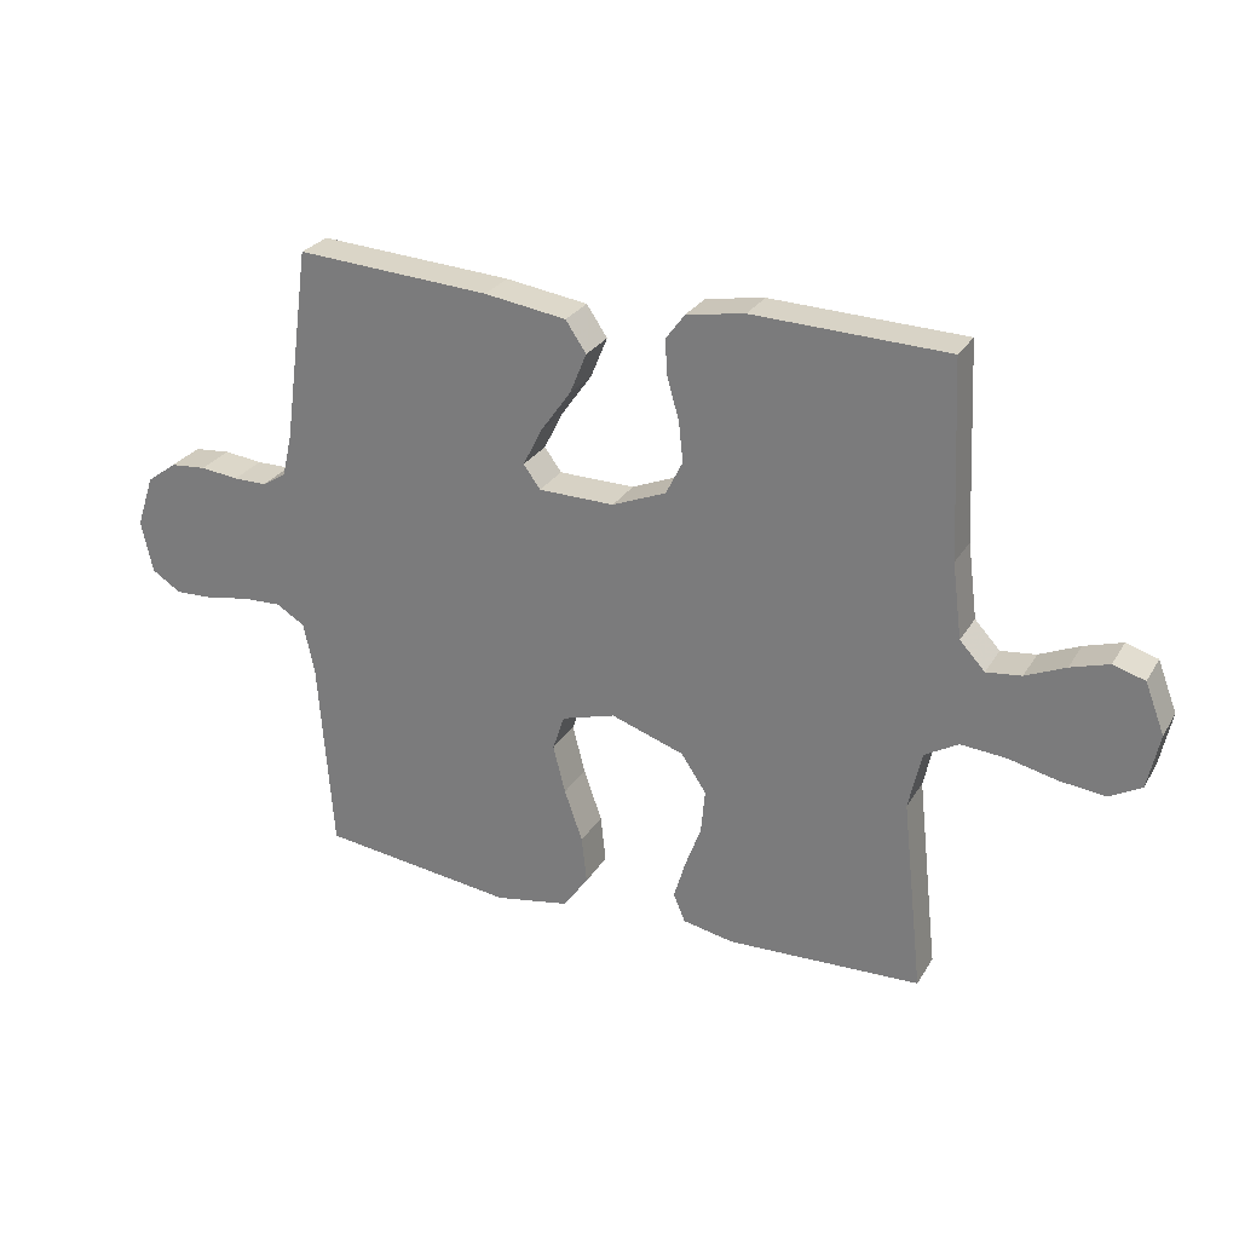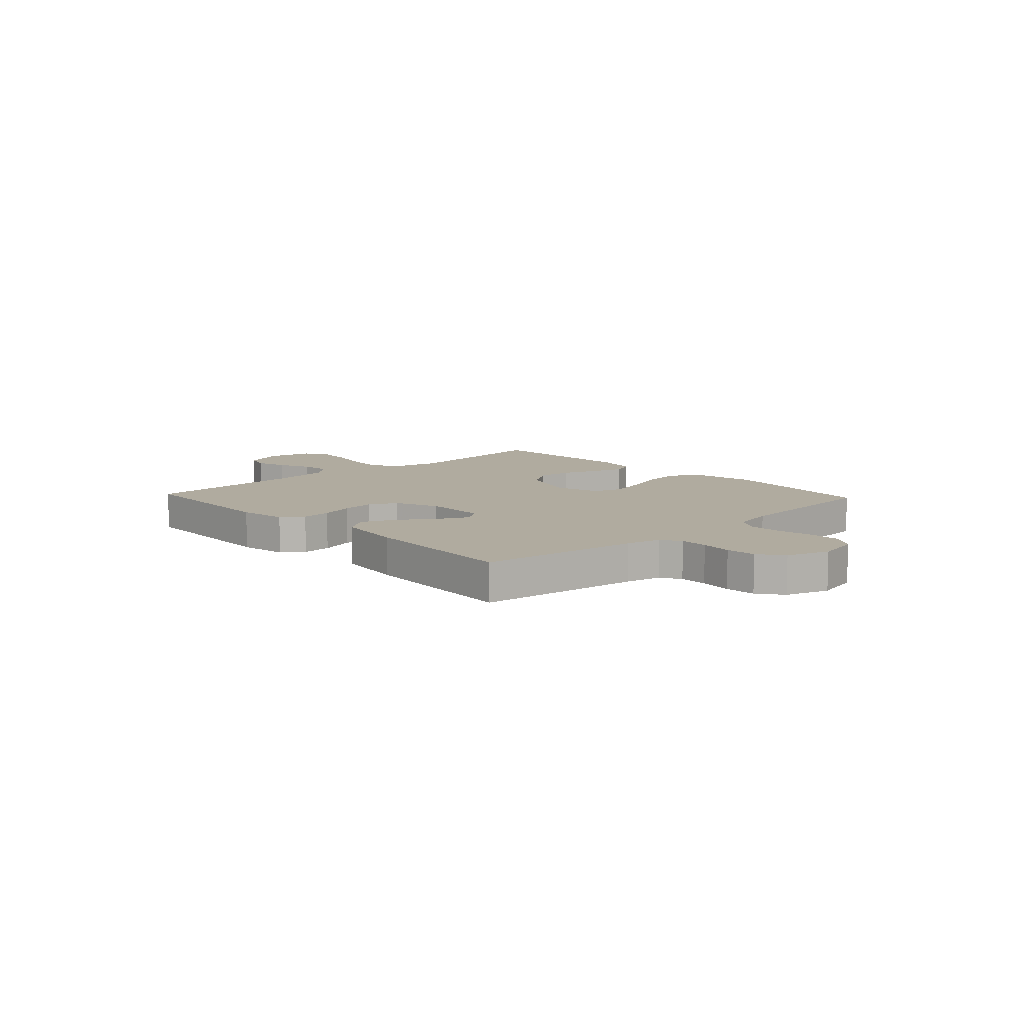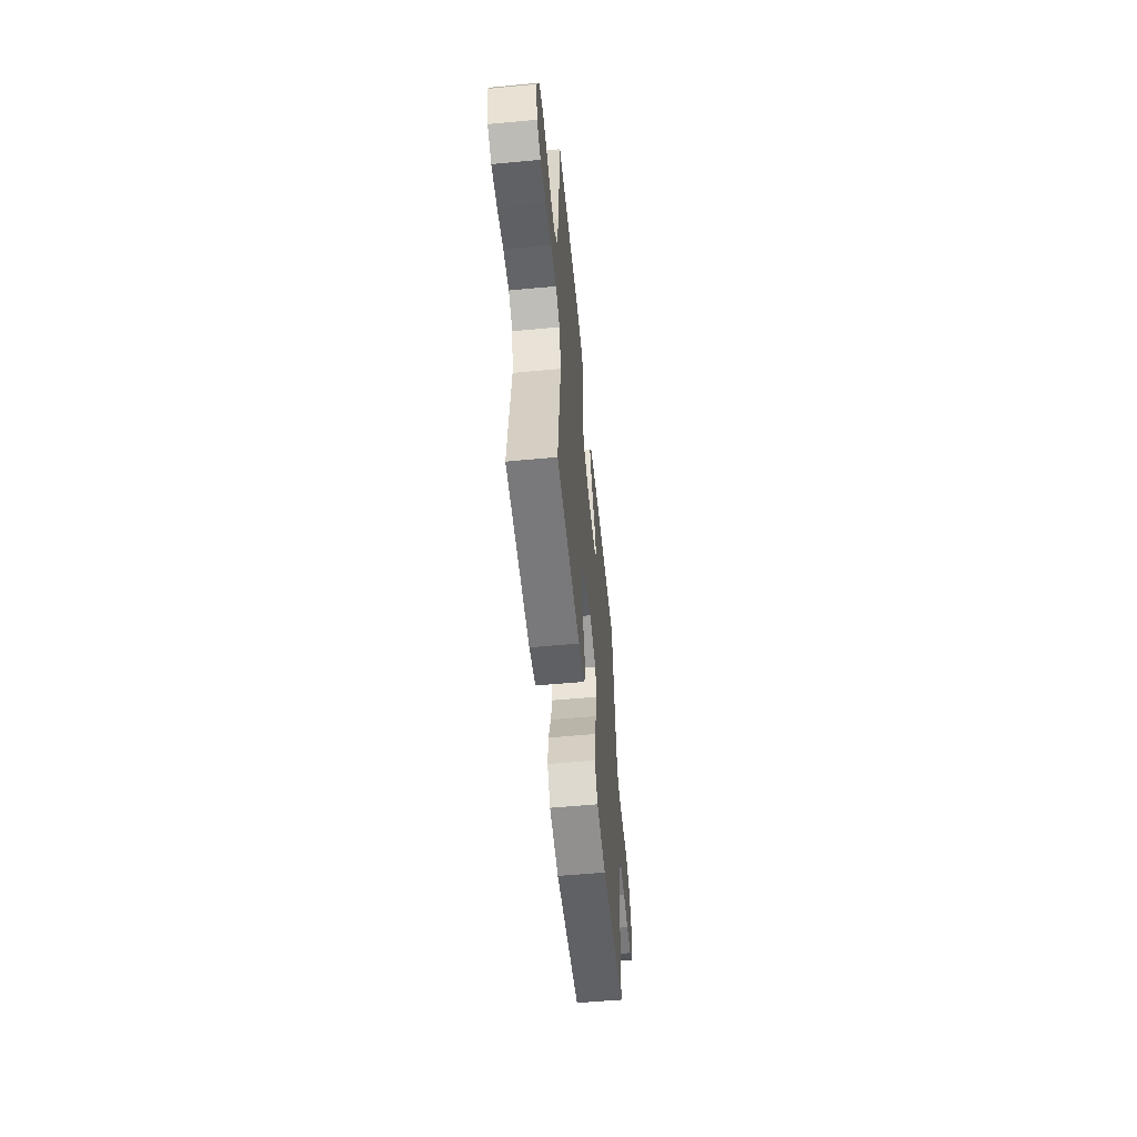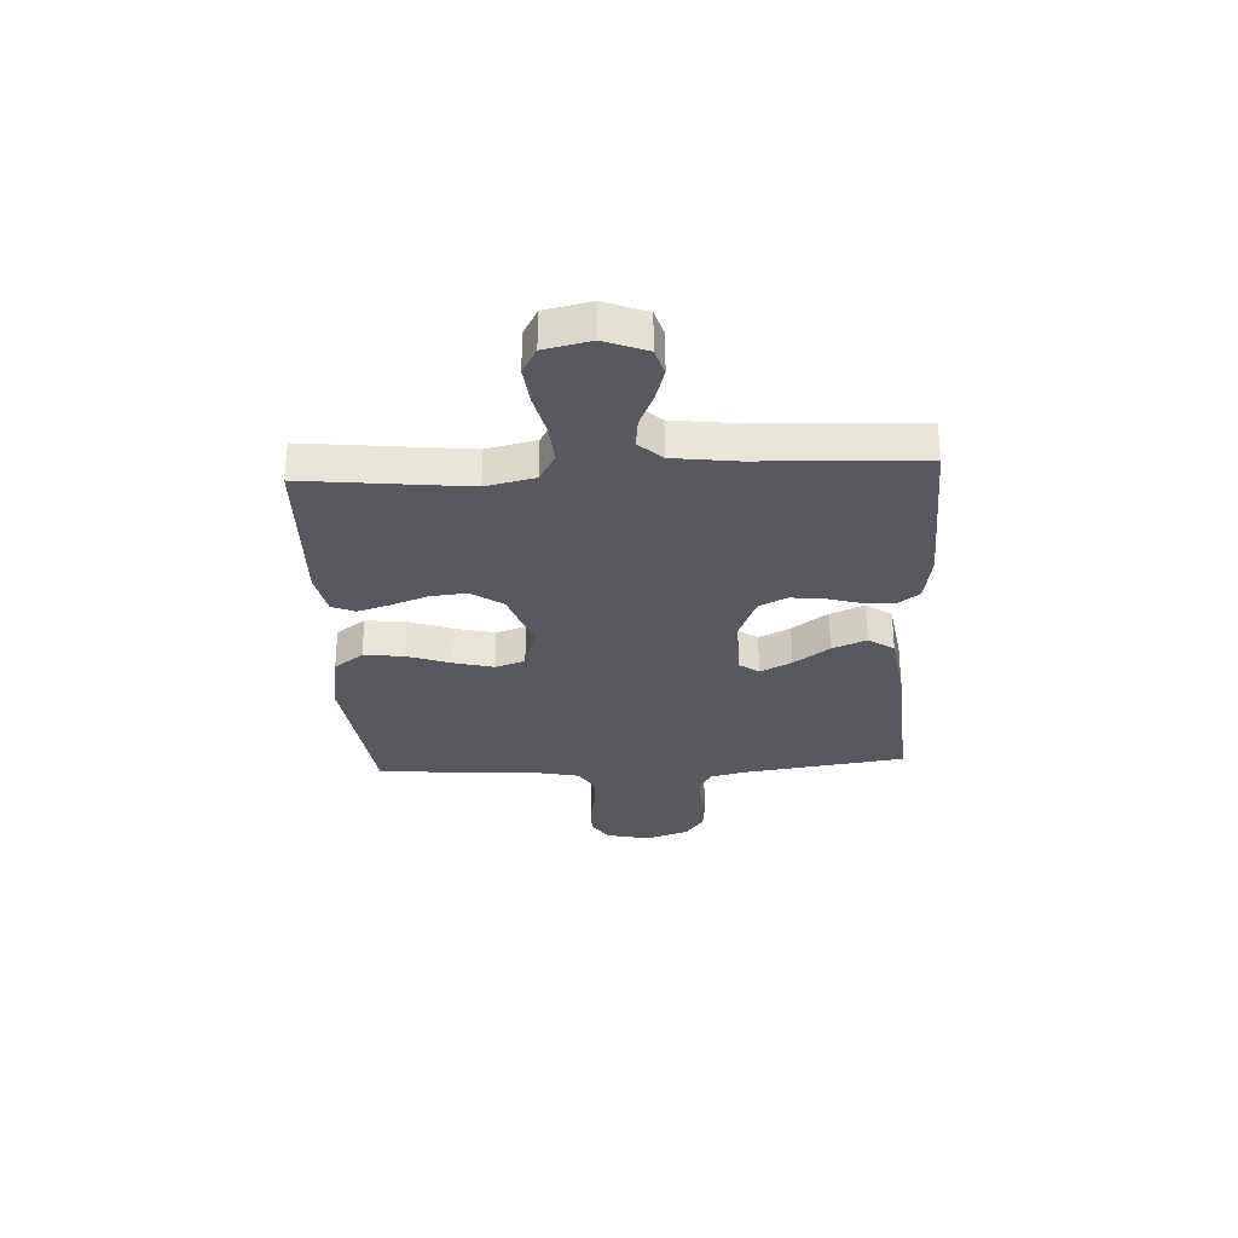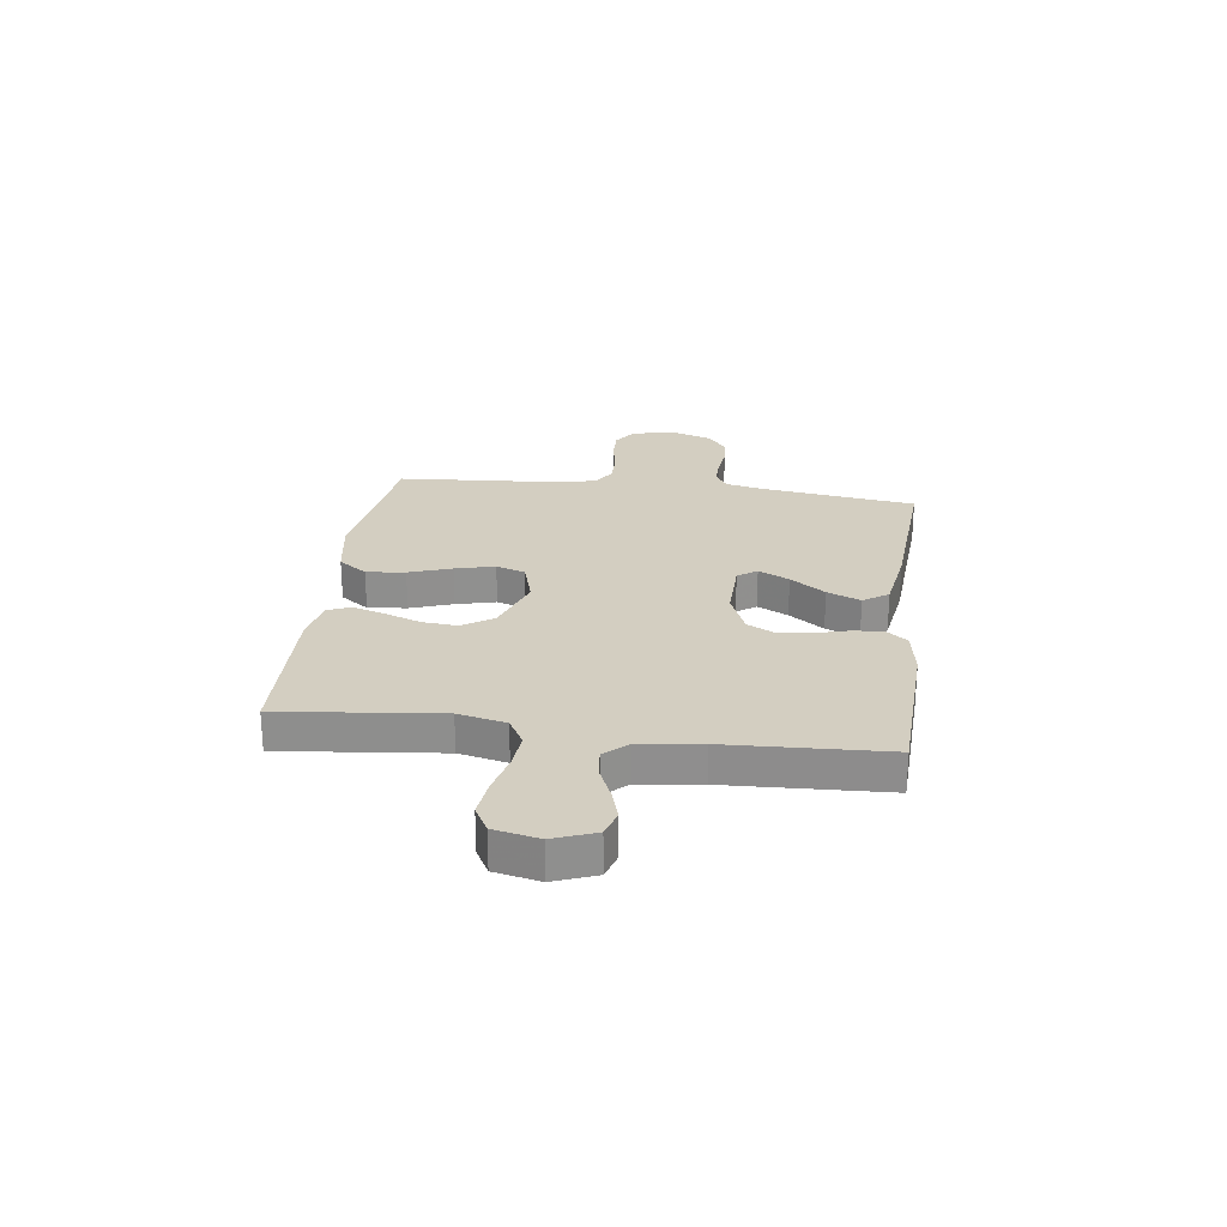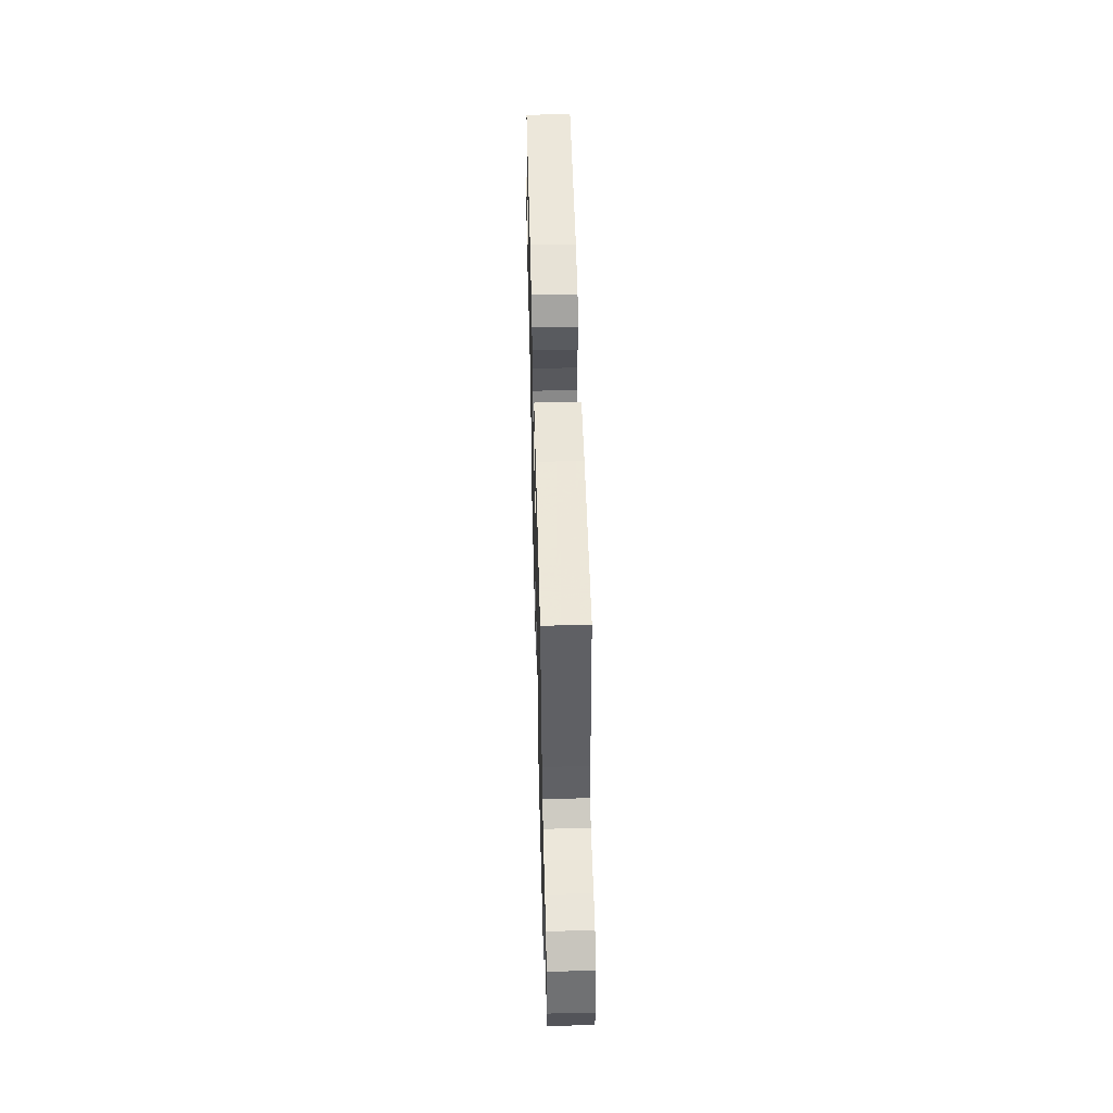
<metadata>
{"format":"obj","ext":"obj","renderer":"f3d","projection":"perspective","resolution":1024,"background":"white","views":[{"elev":26.9,"azim":-155.3,"up":"+Z"},{"elev":9.7,"azim":47.0,"up":"+Y"},{"elev":-56.0,"azim":-84.4,"up":"+Z"},{"elev":-30.4,"azim":-86.9,"up":"+Y"},{"elev":24.9,"azim":-82.4,"up":"+Y"},{"elev":53.6,"azim":88.5,"up":"+Z"}]}
</metadata>
<code>
v -0.5 0.07 -0.5
v -0.467 0.07 -0.2
v -0.487 0.07 -0.11
v -0.539 0.07 -0.08
v -0.609 0.07 -0.086
v -0.685 0.07 -0.104
v -0.755 0.07 -0.112
v -0.804 0.07 -0.085
v -0.822 0.07 0
v -0.792 0.07 0.078
v -0.743 0.07 0.093
v -0.684 0.07 0.075
v -0.622 0.07 0.048
v -0.568 0.07 0.042
v -0.529 0.07 0.084
v -0.514 0.07 0.2
v -0.5 0.07 0.5
v -0.2 0.07 0.511
v -0.11 0.07 0.496
v -0.08 0.07 0.456
v -0.084 0.07 0.4
v -0.102 0.07 0.337
v -0.109 0.07 0.275
v -0.083 0.07 0.223
v 0 0.07 0.189
v 0.117 0.07 0.191
v 0.143 0.07 0.227
v 0.114 0.07 0.285
v 0.067 0.07 0.351
v 0.041 0.07 0.414
v 0.073 0.07 0.461
v 0.2 0.07 0.48
v 0.5 0.07 0.5
v 0.541 0.07 0.2
v 0.556 0.07 0.135
v 0.593 0.07 0.112
v 0.645 0.07 0.112
v 0.704 0.07 0.119
v 0.76 0.07 0.114
v 0.806 0.07 0.08
v 0.833 0.07 0
v 0.815 0.07 -0.081
v 0.77 0.07 -0.11
v 0.71 0.07 -0.108
v 0.644 0.07 -0.096
v 0.583 0.07 -0.094
v 0.539 0.07 -0.121
v 0.522 0.07 -0.2
v 0.5 0.07 -0.5
v 0.2 0.07 -0.539
v 0.085 0.07 -0.519
v 0.046 0.07 -0.465
v 0.054 0.07 -0.392
v 0.082 0.07 -0.312
v 0.101 0.07 -0.238
v 0.083 0.07 -0.183
v 0 0.07 -0.159
v -0.113 0.07 -0.198
v -0.152 0.07 -0.256
v -0.146 0.07 -0.323
v -0.121 0.07 -0.391
v -0.103 0.07 -0.451
v -0.121 0.07 -0.494
v -0.2 0.07 -0.51
v -0.5 0 -0.5
v -0.467 0 -0.2
v -0.487 0 -0.11
v -0.539 0 -0.08
v -0.609 0 -0.086
v -0.685 0 -0.104
v -0.755 0 -0.112
v -0.804 0 -0.085
v -0.822 0 0
v -0.792 0 0.078
v -0.743 0 0.093
v -0.684 0 0.075
v -0.622 0 0.048
v -0.568 0 0.042
v -0.529 0 0.084
v -0.514 0 0.2
v -0.5 0 0.5
v -0.2 0 0.511
v -0.11 0 0.496
v -0.08 0 0.456
v -0.084 0 0.4
v -0.102 0 0.337
v -0.109 0 0.275
v -0.083 0 0.223
v 0 0 0.189
v 0.117 0 0.191
v 0.143 0 0.227
v 0.114 0 0.285
v 0.067 0 0.351
v 0.041 0 0.414
v 0.073 0 0.461
v 0.2 0 0.48
v 0.5 0 0.5
v 0.541 0 0.2
v 0.556 0 0.135
v 0.593 0 0.112
v 0.645 0 0.112
v 0.704 0 0.119
v 0.76 0 0.114
v 0.806 0 0.08
v 0.833 0 0
v 0.815 0 -0.081
v 0.77 0 -0.11
v 0.71 0 -0.108
v 0.644 0 -0.096
v 0.583 0 -0.094
v 0.539 0 -0.121
v 0.522 0 -0.2
v 0.5 0 -0.5
v 0.2 0 -0.539
v 0.085 0 -0.519
v 0.046 0 -0.465
v 0.054 0 -0.392
v 0.082 0 -0.312
v 0.101 0 -0.238
v 0.083 0 -0.183
v 0 0 -0.159
v -0.113 0 -0.198
v -0.152 0 -0.256
v -0.146 0 -0.323
v -0.121 0 -0.391
v -0.103 0 -0.451
v -0.121 0 -0.494
v -0.2 0 -0.51
f 63 64 1 2
f 60 61 62 63
f 60 63 2 3
f 59 60 3
f 58 59 3 4
f 57 58 4
f 51 52 53 54
f 51 54 55
f 48 49 50 51
f 47 48 51 55
f 46 47 55 56
f 42 43 44 45
f 42 45 46
f 41 42 46
f 37 38 39 40
f 36 37 40 41
f 31 32 33 34
f 31 34 35
f 28 29 30 31
f 27 28 31 35
f 26 27 35 36
f 19 20 21 22
f 19 22 23
f 16 17 18 19
f 15 16 19 23
f 14 15 23 24
f 10 11 12 13
f 8 9 10 13
f 8 13 14
f 5 6 7 8
f 4 5 8 14
f 57 4 14 24
f 25 26 36 41
f 25 41 46 56
f 24 25 56 57
f 66 65 128 127
f 127 126 125 124
f 67 66 127 124
f 67 124 123
f 68 67 123 122
f 68 122 121
f 118 117 116 115
f 119 118 115
f 115 114 113 112
f 119 115 112 111
f 120 119 111 110
f 109 108 107 106
f 110 109 106
f 110 106 105
f 104 103 102 101
f 105 104 101 100
f 98 97 96 95
f 99 98 95
f 95 94 93 92
f 99 95 92 91
f 100 99 91 90
f 86 85 84 83
f 87 86 83
f 83 82 81 80
f 87 83 80 79
f 88 87 79 78
f 77 76 75 74
f 77 74 73 72
f 78 77 72
f 72 71 70 69
f 78 72 69 68
f 88 78 68 121
f 105 100 90 89
f 120 110 105 89
f 121 120 89 88
f 1 65 66 2
f 2 66 67 3
f 3 67 68 4
f 4 68 69 5
f 5 69 70 6
f 6 70 71 7
f 7 71 72 8
f 8 72 73 9
f 9 73 74 10
f 10 74 75 11
f 11 75 76 12
f 12 76 77 13
f 13 77 78 14
f 14 78 79 15
f 15 79 80 16
f 16 80 81 17
f 17 81 82 18
f 18 82 83 19
f 19 83 84 20
f 20 84 85 21
f 21 85 86 22
f 22 86 87 23
f 23 87 88 24
f 24 88 89 25
f 25 89 90 26
f 26 90 91 27
f 27 91 92 28
f 28 92 93 29
f 29 93 94 30
f 30 94 95 31
f 31 95 96 32
f 32 96 97 33
f 33 97 98 34
f 34 98 99 35
f 35 99 100 36
f 36 100 101 37
f 37 101 102 38
f 38 102 103 39
f 39 103 104 40
f 40 104 105 41
f 41 105 106 42
f 42 106 107 43
f 43 107 108 44
f 44 108 109 45
f 45 109 110 46
f 46 110 111 47
f 47 111 112 48
f 48 112 113 49
f 49 113 114 50
f 50 114 115 51
f 51 115 116 52
f 52 116 117 53
f 53 117 118 54
f 54 118 119 55
f 55 119 120 56
f 56 120 121 57
f 57 121 122 58
f 58 122 123 59
f 59 123 124 60
f 60 124 125 61
f 61 125 126 62
f 62 126 127 63
f 63 127 128 64
f 64 128 65 1

</code>
